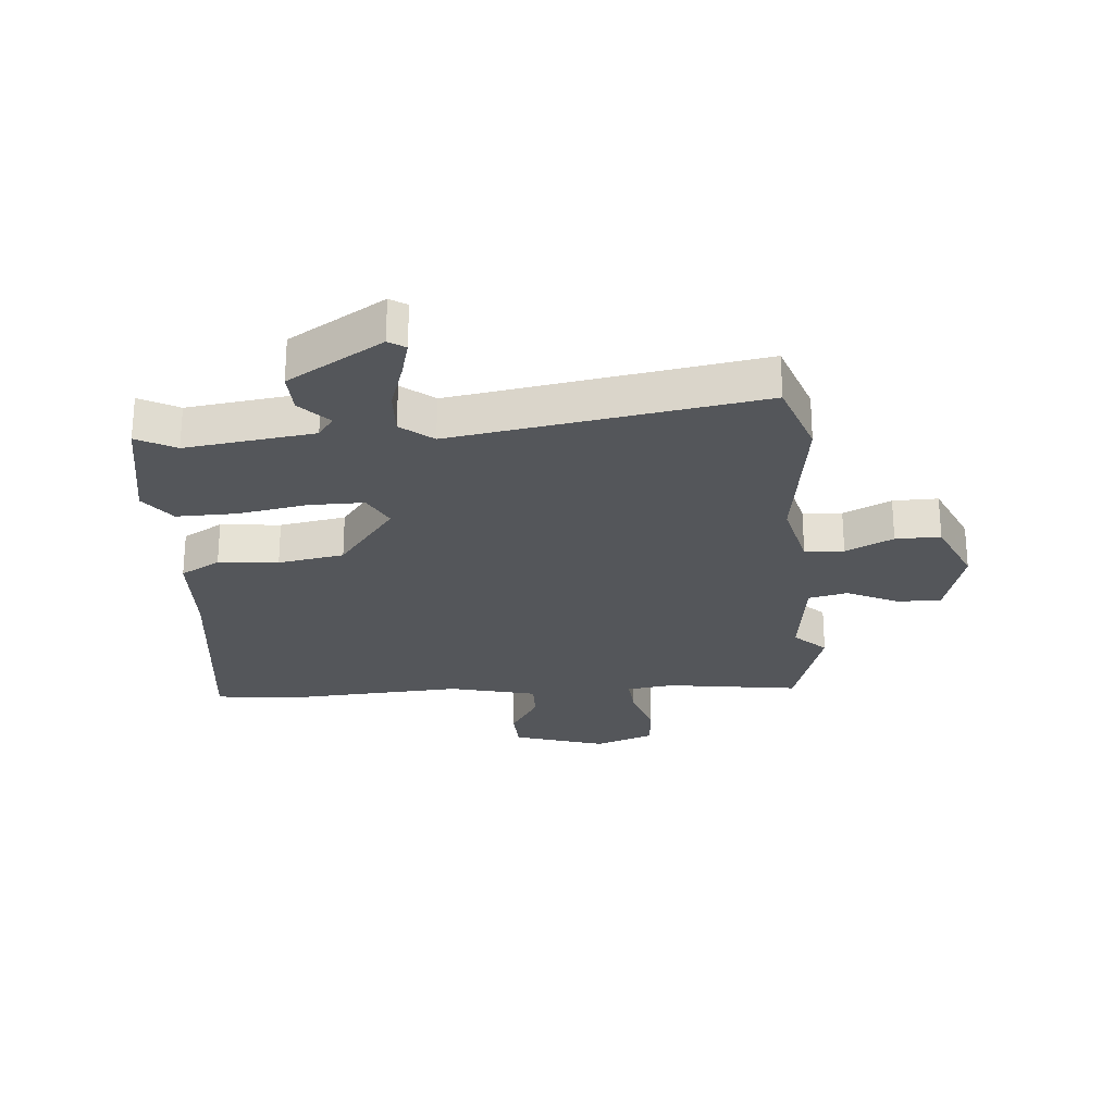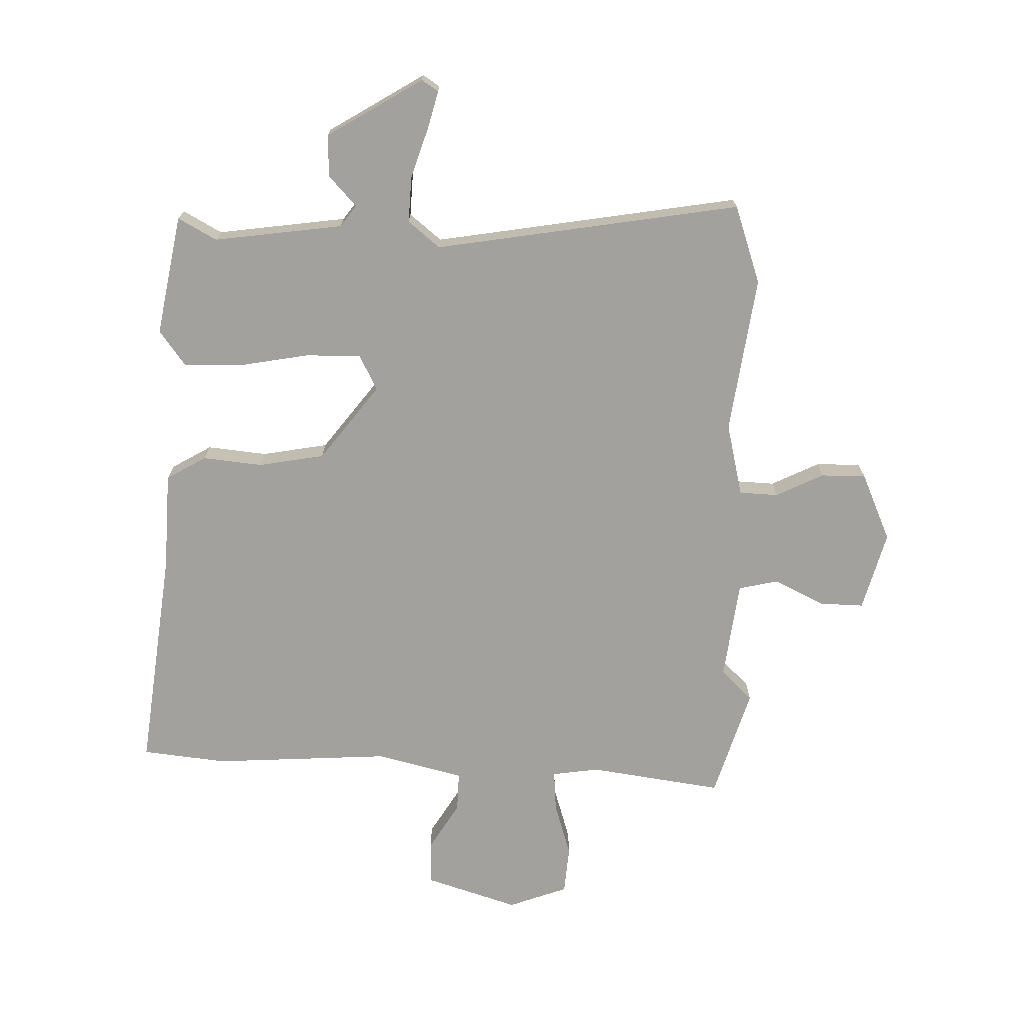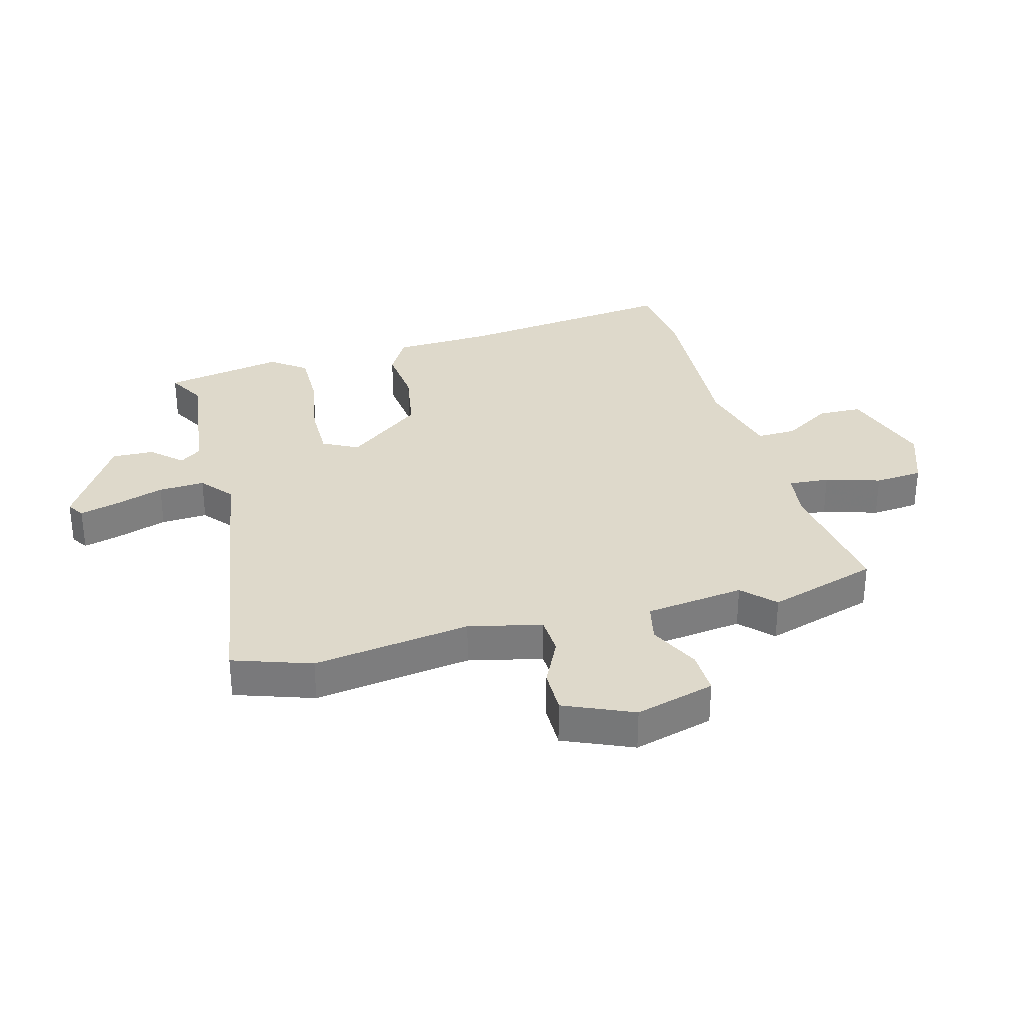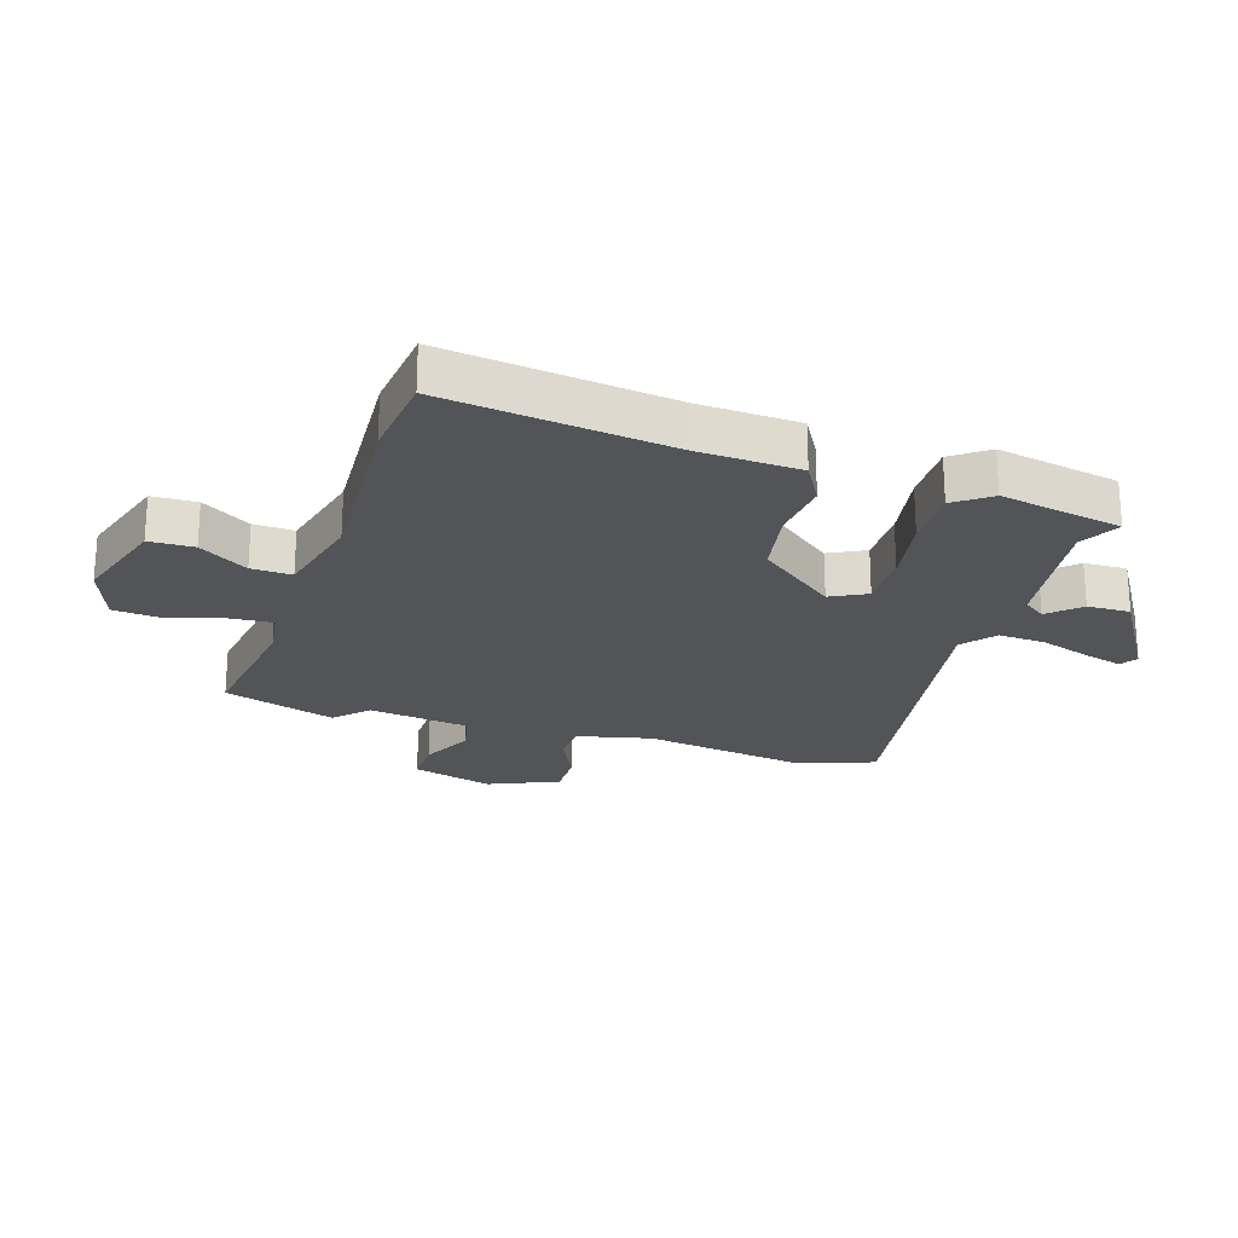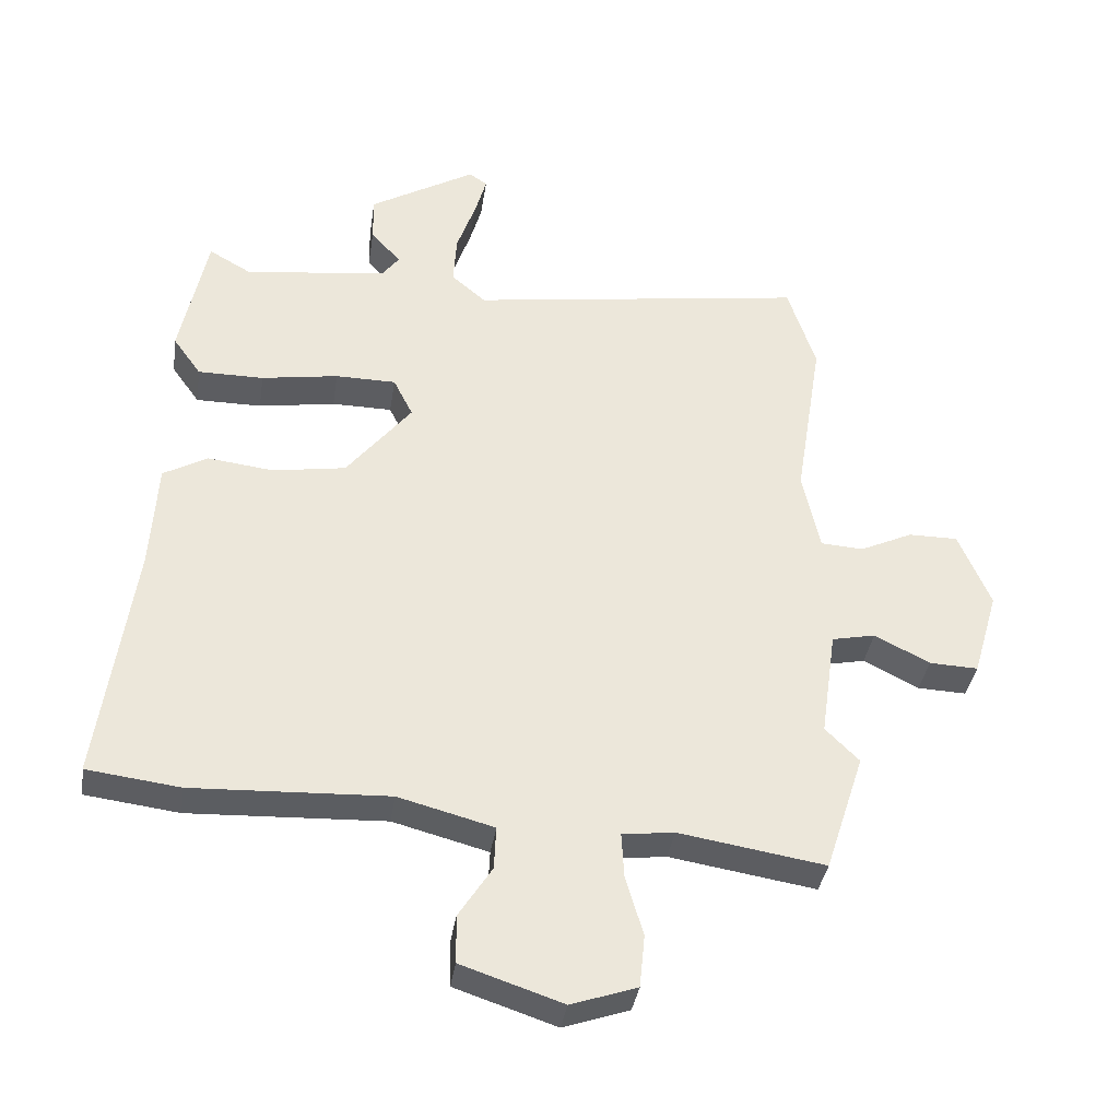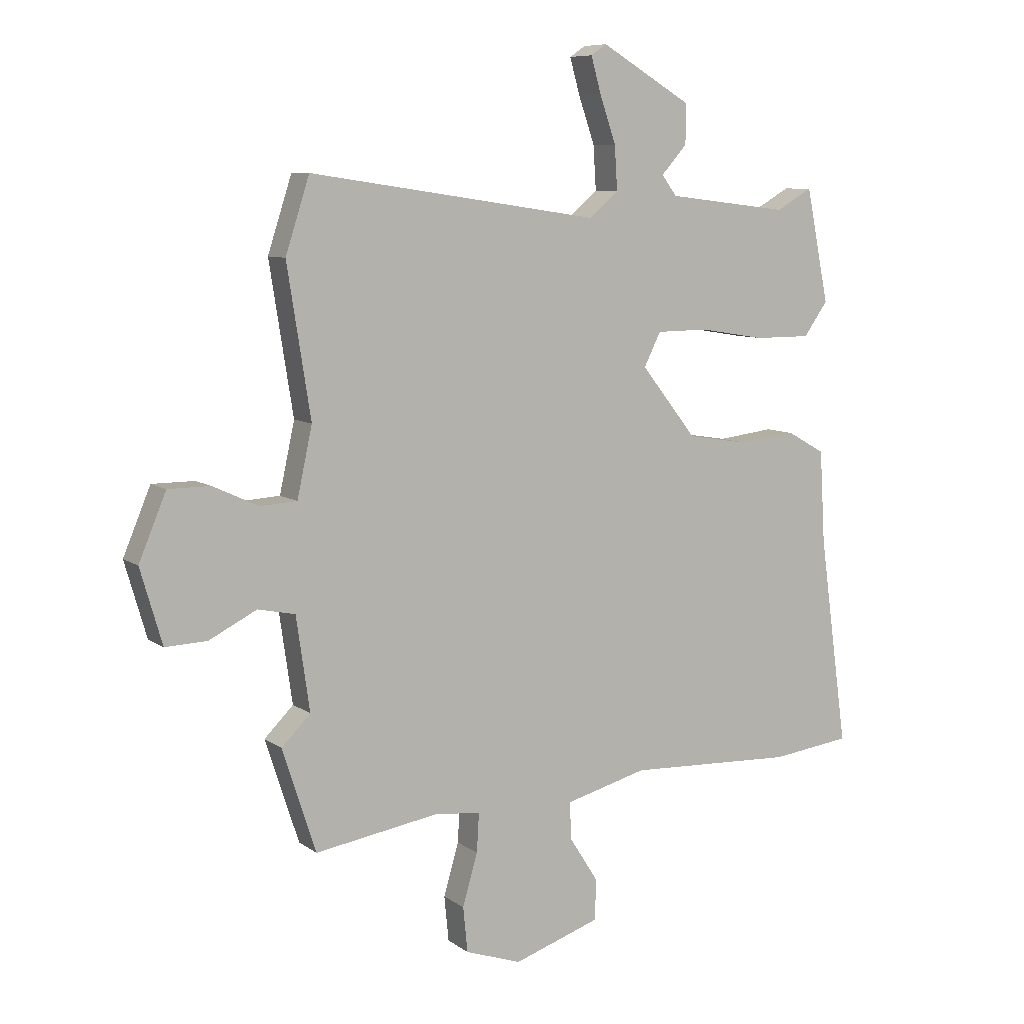
<metadata>
{"format":"obj","ext":"obj","renderer":"f3d","projection":"perspective","resolution":1024,"background":"white","views":[{"elev":-25.6,"azim":5.7,"up":"+Y"},{"elev":-72.0,"azim":-0.5,"up":"+Y"},{"elev":31.7,"azim":75.7,"up":"+Y"},{"elev":-23.2,"azim":-106.9,"up":"+Y"},{"elev":-36.8,"azim":-8.5,"up":"+Z"},{"elev":8.3,"azim":150.8,"up":"+Z"}]}
</metadata>
<code>
v -0.495 0.07 0.53
v -0.43 0.07 0.493
v -0.211 0.07 0.519
v -0.184 0.07 0.555
v -0.23 0.07 0.606
v -0.231 0.07 0.677
v -0.068 0.07 0.773
v -0.04 0.07 0.754
v -0.058 0.07 0.69
v -0.087 0.07 0.606
v -0.092 0.07 0.528
v -0.039 0.07 0.483
v 0.481 0.07 0.559
v 0.524 0.07 0.426
v 0.482 0.07 0.16
v 0.509 0.07 0.036
v 0.575 0.07 0.032
v 0.656 0.07 0.07
v 0.732 0.07 0.07
v 0.781 0.07 -0.047
v 0.742 0.07 -0.181
v 0.667 0.07 -0.178
v 0.582 0.07 -0.135
v 0.515 0.07 -0.149
v 0.491 0.07 -0.316
v 0.543 0.07 -0.368
v 0.483 0.07 -0.553
v 0.258 0.07 -0.517
v 0.178 0.07 -0.527
v 0.182 0.07 -0.596
v 0.209 0.07 -0.689
v 0.201 0.07 -0.77
v 0.1 0.07 -0.805
v -0.056 0.07 -0.753
v -0.057 0.07 -0.679
v -0.006 0.07 -0.599
v -0.003 0.07 -0.532
v -0.15 0.07 -0.493
v -0.451 0.07 -0.506
v -0.594 0.07 -0.488
v -0.542 0.07 -0.112
v -0.532 0.07 0.055
v -0.464 0.07 0.093
v -0.363 0.07 0.081
v -0.251 0.07 0.099
v -0.151 0.07 0.225
v -0.181 0.07 0.285
v -0.274 0.07 0.286
v -0.392 0.07 0.267
v -0.493 0.07 0.267
v -0.536 0.07 0.327
v -0.495 0 0.53
v -0.43 0 0.493
v -0.211 0 0.519
v -0.184 0 0.555
v -0.23 0 0.606
v -0.231 0 0.677
v -0.068 0 0.773
v -0.04 0 0.754
v -0.058 0 0.69
v -0.087 0 0.606
v -0.092 0 0.528
v -0.039 0 0.483
v 0.481 0 0.559
v 0.524 0 0.426
v 0.482 0 0.16
v 0.509 0 0.036
v 0.575 0 0.032
v 0.656 0 0.07
v 0.732 0 0.07
v 0.781 0 -0.047
v 0.742 0 -0.181
v 0.667 0 -0.178
v 0.582 0 -0.135
v 0.515 0 -0.149
v 0.491 0 -0.316
v 0.543 0 -0.368
v 0.483 0 -0.553
v 0.258 0 -0.517
v 0.178 0 -0.527
v 0.182 0 -0.596
v 0.209 0 -0.689
v 0.201 0 -0.77
v 0.1 0 -0.805
v -0.056 0 -0.753
v -0.057 0 -0.679
v -0.006 0 -0.599
v -0.003 0 -0.532
v -0.15 0 -0.493
v -0.451 0 -0.506
v -0.594 0 -0.488
v -0.542 0 -0.112
v -0.532 0 0.055
v -0.464 0 0.093
v -0.363 0 0.081
v -0.251 0 0.099
v -0.151 0 0.225
v -0.181 0 0.285
v -0.274 0 0.286
v -0.392 0 0.267
v -0.493 0 0.267
v -0.536 0 0.327
f 51 1 2
f 50 51 2
f 49 50 2
f 48 49 2
f 47 48 2 3
f 46 47 3 4
f 41 42 43 44
f 41 44 45
f 40 41 45
f 39 40 45
f 38 39 45
f 37 38 45 46
f 34 35 36
f 33 34 36
f 32 33 36
f 31 32 36
f 30 31 36
f 29 30 36 37
f 37 46 4
f 29 37 4
f 28 29 4
f 25 26 27 28
f 21 22 23
f 20 21 23
f 19 20 23
f 18 19 23
f 17 18 23
f 16 17 23 24
f 25 28 4
f 24 25 4
f 16 24 4
f 15 16 4
f 8 9 10
f 7 8 10
f 6 7 10
f 5 6 10
f 4 5 10
f 4 10 11
f 12 13 14 15
f 12 15 4
f 4 11 12
f 53 52 102
f 53 102 101
f 53 101 100
f 53 100 99
f 54 53 99 98
f 55 54 98 97
f 95 94 93 92
f 96 95 92
f 96 92 91
f 96 91 90
f 96 90 89
f 97 96 89 88
f 87 86 85
f 87 85 84
f 87 84 83
f 87 83 82
f 87 82 81
f 88 87 81 80
f 55 97 88
f 55 88 80
f 55 80 79
f 79 78 77 76
f 74 73 72
f 74 72 71
f 74 71 70
f 74 70 69
f 74 69 68
f 75 74 68 67
f 55 79 76
f 55 76 75
f 55 75 67
f 55 67 66
f 61 60 59
f 61 59 58
f 61 58 57
f 61 57 56
f 61 56 55
f 62 61 55
f 66 65 64 63
f 55 66 63
f 63 62 55
f 1 52 53 2
f 2 53 54 3
f 3 54 55 4
f 4 55 56 5
f 5 56 57 6
f 6 57 58 7
f 7 58 59 8
f 8 59 60 9
f 9 60 61 10
f 10 61 62 11
f 11 62 63 12
f 12 63 64 13
f 13 64 65 14
f 14 65 66 15
f 15 66 67 16
f 16 67 68 17
f 17 68 69 18
f 18 69 70 19
f 19 70 71 20
f 20 71 72 21
f 21 72 73 22
f 22 73 74 23
f 23 74 75 24
f 24 75 76 25
f 25 76 77 26
f 26 77 78 27
f 27 78 79 28
f 28 79 80 29
f 29 80 81 30
f 30 81 82 31
f 31 82 83 32
f 32 83 84 33
f 33 84 85 34
f 34 85 86 35
f 35 86 87 36
f 36 87 88 37
f 37 88 89 38
f 38 89 90 39
f 39 90 91 40
f 40 91 92 41
f 41 92 93 42
f 42 93 94 43
f 43 94 95 44
f 44 95 96 45
f 45 96 97 46
f 46 97 98 47
f 47 98 99 48
f 48 99 100 49
f 49 100 101 50
f 50 101 102 51
f 51 102 52 1

</code>
